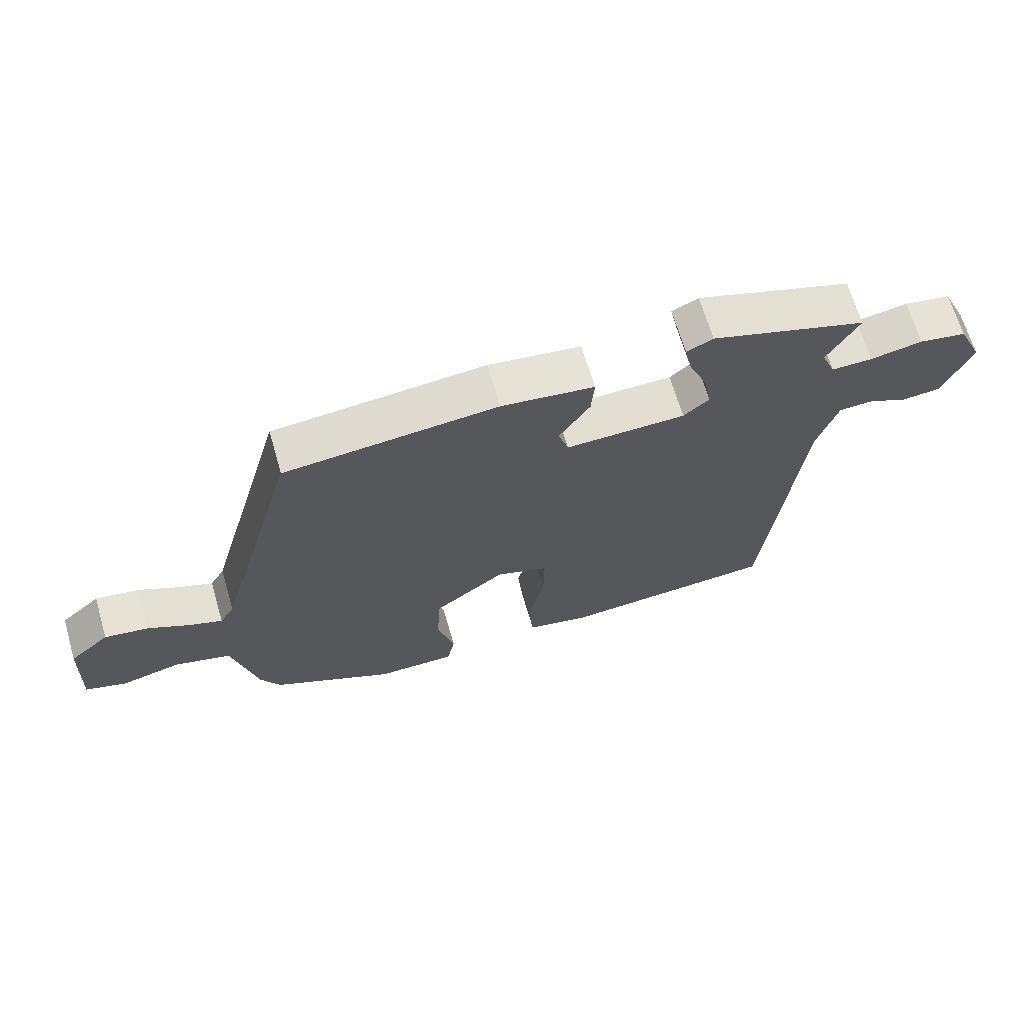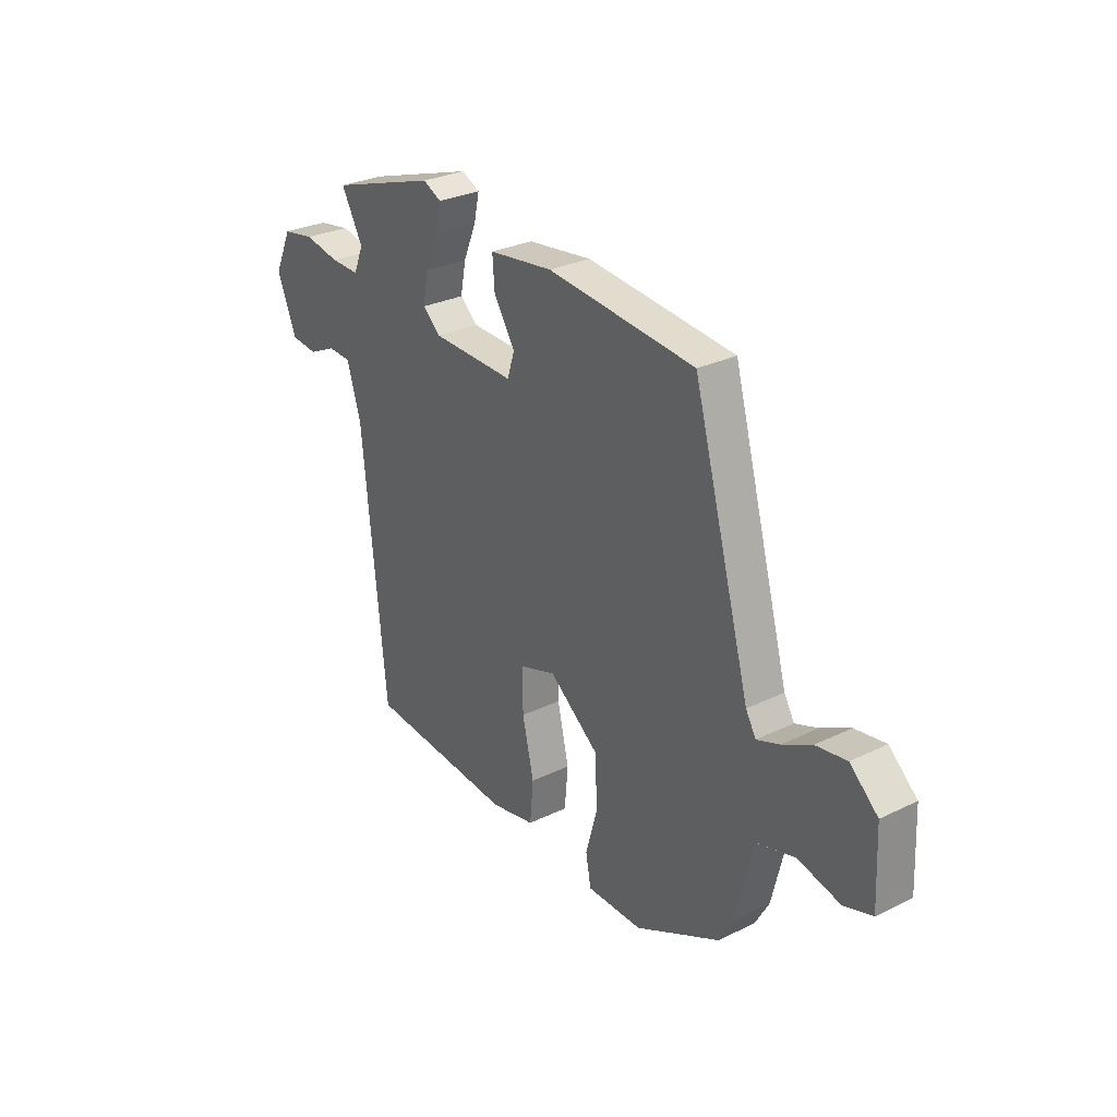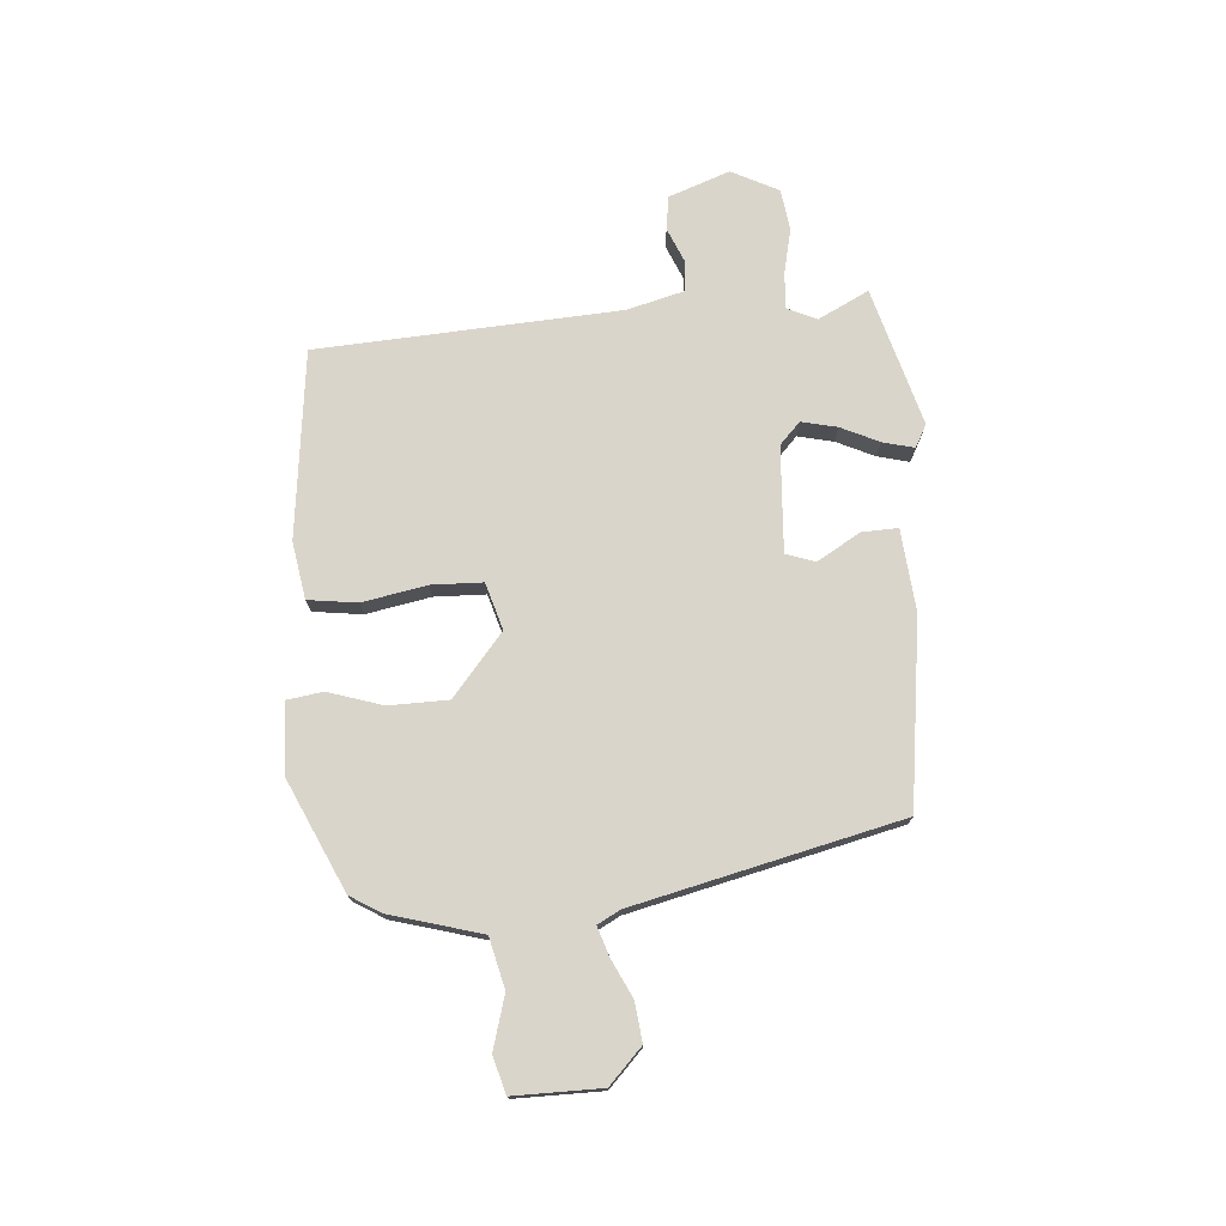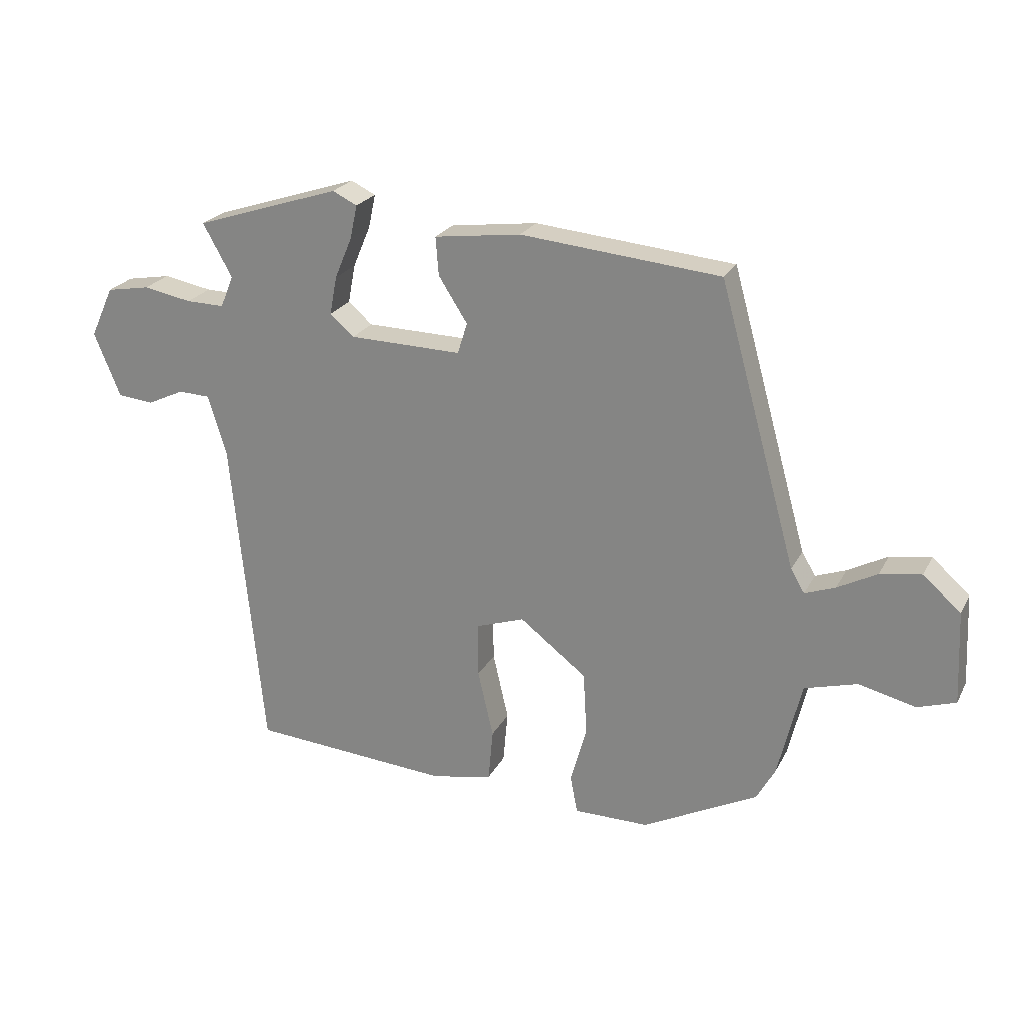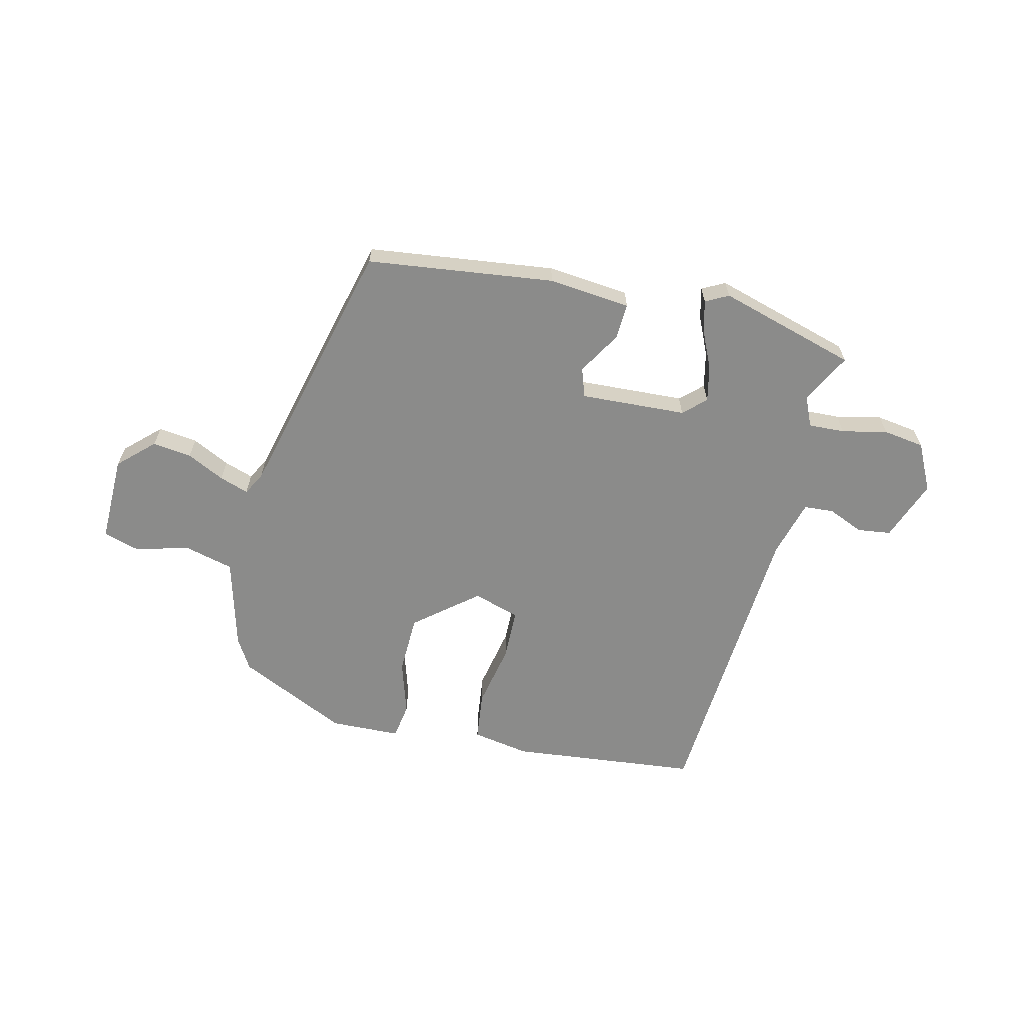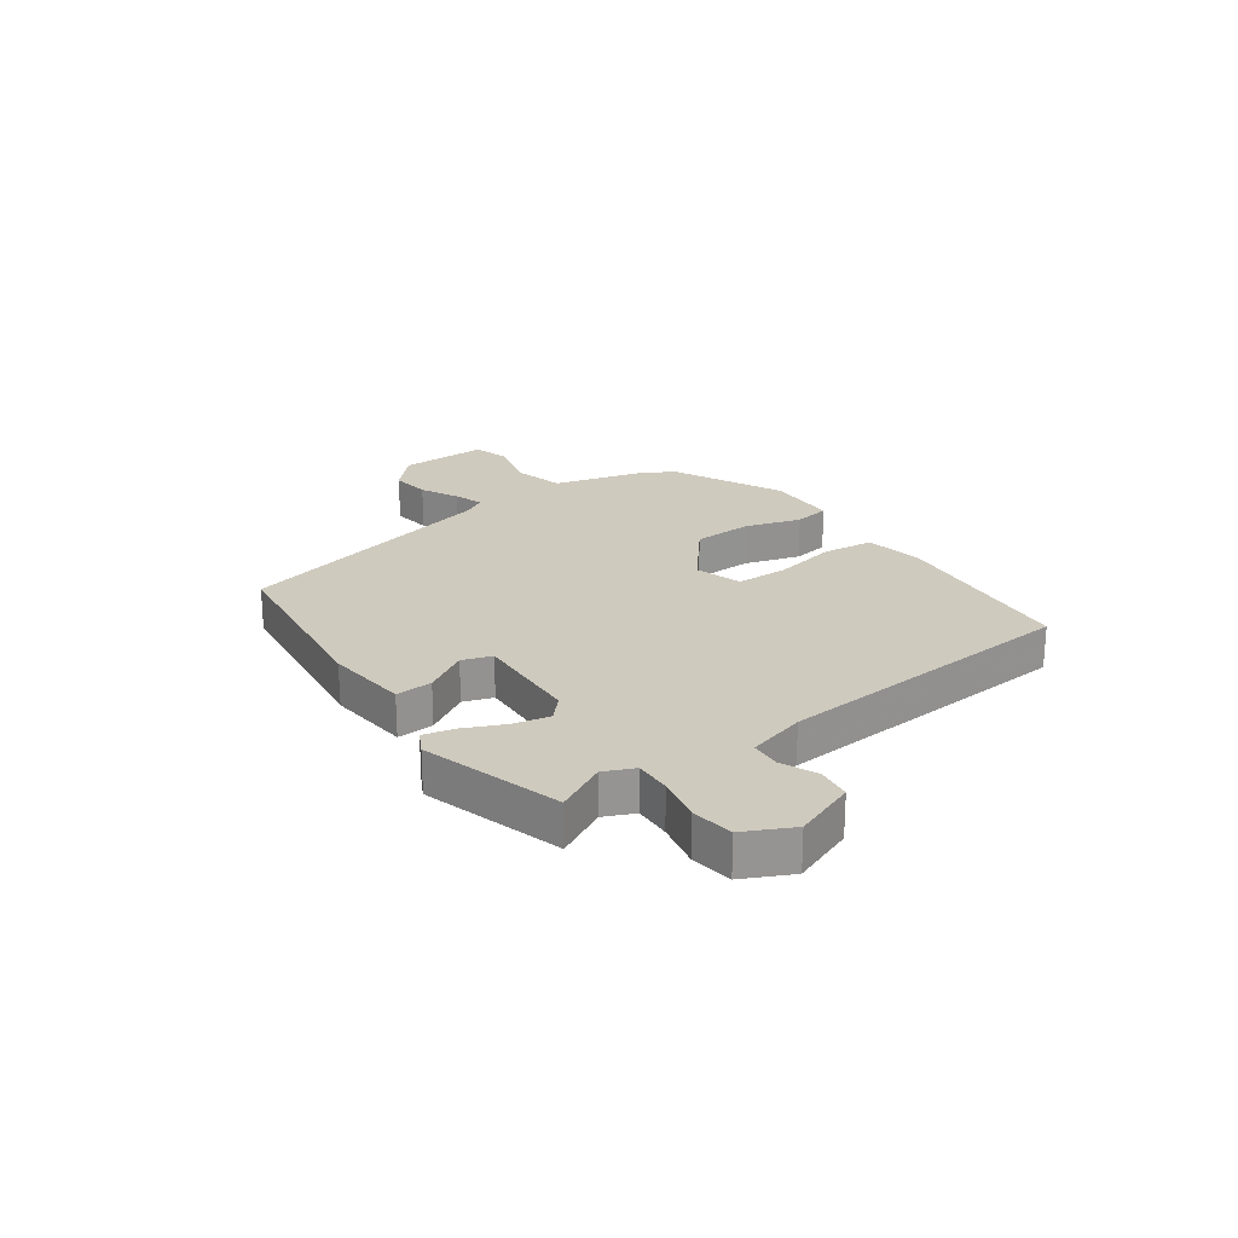
<metadata>
{"format":"obj","ext":"obj","renderer":"f3d","projection":"perspective","resolution":1024,"background":"white","views":[{"elev":67.0,"azim":-16.3,"up":"+Z"},{"elev":29.0,"azim":-125.9,"up":"+Z"},{"elev":74.3,"azim":-92.1,"up":"+Y"},{"elev":23.4,"azim":-158.3,"up":"+Z"},{"elev":-63.7,"azim":-11.7,"up":"+Y"},{"elev":23.2,"azim":56.1,"up":"+Y"}]}
</metadata>
<code>
v 0.516 0.07 0.461
v 0.467 0.07 0.373
v 0.489 0.07 0.32
v 0.553 0.07 0.321
v 0.634 0.07 0.336
v 0.707 0.07 0.323
v 0.746 0.07 0.238
v 0.702 0.07 0.131
v 0.642 0.07 0.125
v 0.58 0.07 0.154
v 0.527 0.07 0.152
v 0.496 0.07 0.051
v 0.443 0.07 -0.485
v 0.108 0.07 -0.51
v 0.007 0.07 -0.489
v -0.001 0.07 -0.401
v 0.025 0.07 -0.288
v 0.026 0.07 -0.197
v -0.056 0.07 -0.169
v -0.168 0.07 -0.255
v -0.174 0.07 -0.36
v -0.147 0.07 -0.458
v -0.159 0.07 -0.521
v -0.284 0.07 -0.521
v -0.476 0.07 -0.423
v -0.507 0.07 -0.367
v -0.546 0.07 -0.204
v -0.634 0.07 -0.179
v -0.729 0.07 -0.202
v -0.793 0.07 -0.181
v -0.786 0.07 -0.026
v -0.723 0.07 0.03
v -0.654 0.07 0.019
v -0.588 0.07 -0.016
v -0.537 0.07 -0.035
v -0.514 0.07 0.004
v -0.384 0.07 0.471
v -0.051 0.07 0.502
v 0.094 0.07 0.483
v 0.089 0.07 0.419
v 0.041 0.07 0.344
v 0.057 0.07 0.292
v 0.245 0.07 0.296
v 0.285 0.07 0.331
v 0.273 0.07 0.395
v 0.244 0.07 0.464
v 0.232 0.07 0.52
v 0.273 0.07 0.54
v 0.516 0 0.461
v 0.467 0 0.373
v 0.489 0 0.32
v 0.553 0 0.321
v 0.634 0 0.336
v 0.707 0 0.323
v 0.746 0 0.238
v 0.702 0 0.131
v 0.642 0 0.125
v 0.58 0 0.154
v 0.527 0 0.152
v 0.496 0 0.051
v 0.443 0 -0.485
v 0.108 0 -0.51
v 0.007 0 -0.489
v -0.001 0 -0.401
v 0.025 0 -0.288
v 0.026 0 -0.197
v -0.056 0 -0.169
v -0.168 0 -0.255
v -0.174 0 -0.36
v -0.147 0 -0.458
v -0.159 0 -0.521
v -0.284 0 -0.521
v -0.476 0 -0.423
v -0.507 0 -0.367
v -0.546 0 -0.204
v -0.634 0 -0.179
v -0.729 0 -0.202
v -0.793 0 -0.181
v -0.786 0 -0.026
v -0.723 0 0.03
v -0.654 0 0.019
v -0.588 0 -0.016
v -0.537 0 -0.035
v -0.514 0 0.004
v -0.384 0 0.471
v -0.051 0 0.502
v 0.094 0 0.483
v 0.089 0 0.419
v 0.041 0 0.344
v 0.057 0 0.292
v 0.245 0 0.296
v 0.285 0 0.331
v 0.273 0 0.395
v 0.244 0 0.464
v 0.232 0 0.52
v 0.273 0 0.54
f 48 1 2
f 47 48 2
f 46 47 2
f 45 46 2
f 44 45 2 3
f 43 44 3
f 39 40 41
f 38 39 41
f 37 38 41
f 36 37 41
f 35 36 41 42
f 32 33 34
f 31 32 34
f 30 31 34
f 29 30 34
f 28 29 34
f 27 28 34 35
f 26 27 35
f 25 26 35
f 24 25 35
f 23 24 35
f 22 23 35
f 21 22 35
f 20 21 35
f 35 42 43
f 20 35 43
f 19 20 43
f 15 16 17
f 14 15 17
f 13 14 17
f 12 13 17
f 11 12 17 18
f 8 9 10
f 7 8 10
f 6 7 10
f 5 6 10
f 4 5 10
f 4 10 11
f 18 19 43
f 11 18 43
f 4 11 43
f 3 4 43
f 50 49 96
f 50 96 95
f 50 95 94
f 50 94 93
f 51 50 93 92
f 51 92 91
f 89 88 87
f 89 87 86
f 89 86 85
f 89 85 84
f 90 89 84 83
f 82 81 80
f 82 80 79
f 82 79 78
f 82 78 77
f 82 77 76
f 83 82 76 75
f 83 75 74
f 83 74 73
f 83 73 72
f 83 72 71
f 83 71 70
f 83 70 69
f 83 69 68
f 91 90 83
f 91 83 68
f 91 68 67
f 65 64 63
f 65 63 62
f 65 62 61
f 65 61 60
f 66 65 60 59
f 58 57 56
f 58 56 55
f 58 55 54
f 58 54 53
f 58 53 52
f 59 58 52
f 91 67 66
f 91 66 59
f 91 59 52
f 91 52 51
f 1 49 50 2
f 2 50 51 3
f 3 51 52 4
f 4 52 53 5
f 5 53 54 6
f 6 54 55 7
f 7 55 56 8
f 8 56 57 9
f 9 57 58 10
f 10 58 59 11
f 11 59 60 12
f 12 60 61 13
f 13 61 62 14
f 14 62 63 15
f 15 63 64 16
f 16 64 65 17
f 17 65 66 18
f 18 66 67 19
f 19 67 68 20
f 20 68 69 21
f 21 69 70 22
f 22 70 71 23
f 23 71 72 24
f 24 72 73 25
f 25 73 74 26
f 26 74 75 27
f 27 75 76 28
f 28 76 77 29
f 29 77 78 30
f 30 78 79 31
f 31 79 80 32
f 32 80 81 33
f 33 81 82 34
f 34 82 83 35
f 35 83 84 36
f 36 84 85 37
f 37 85 86 38
f 38 86 87 39
f 39 87 88 40
f 40 88 89 41
f 41 89 90 42
f 42 90 91 43
f 43 91 92 44
f 44 92 93 45
f 45 93 94 46
f 46 94 95 47
f 47 95 96 48
f 48 96 49 1

</code>
